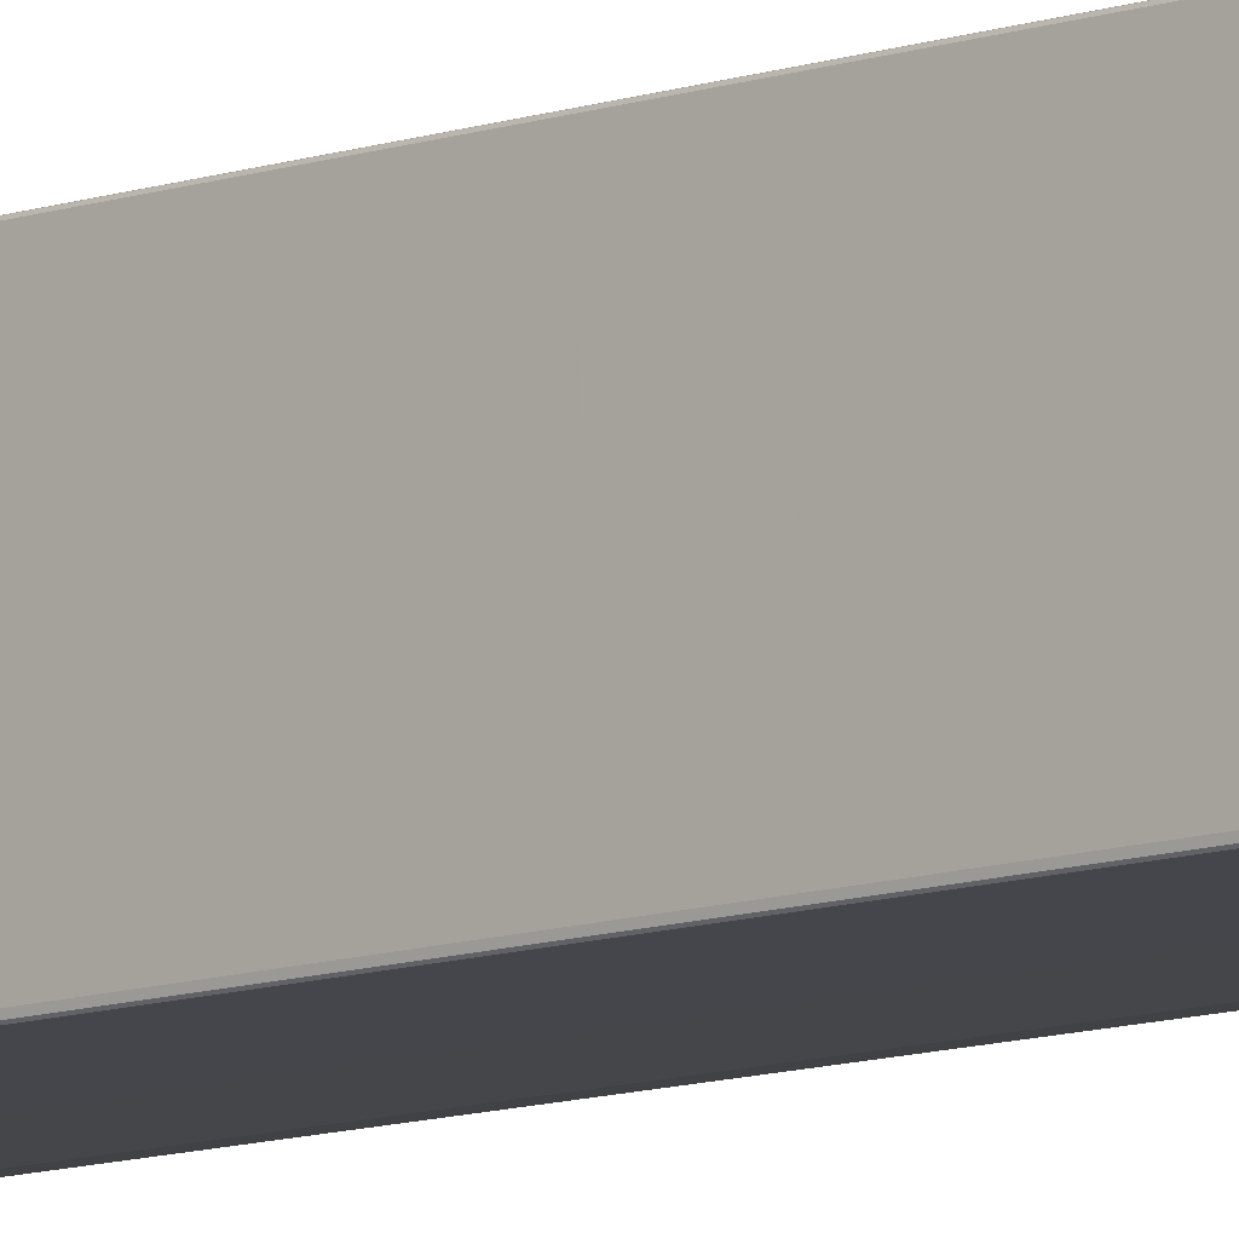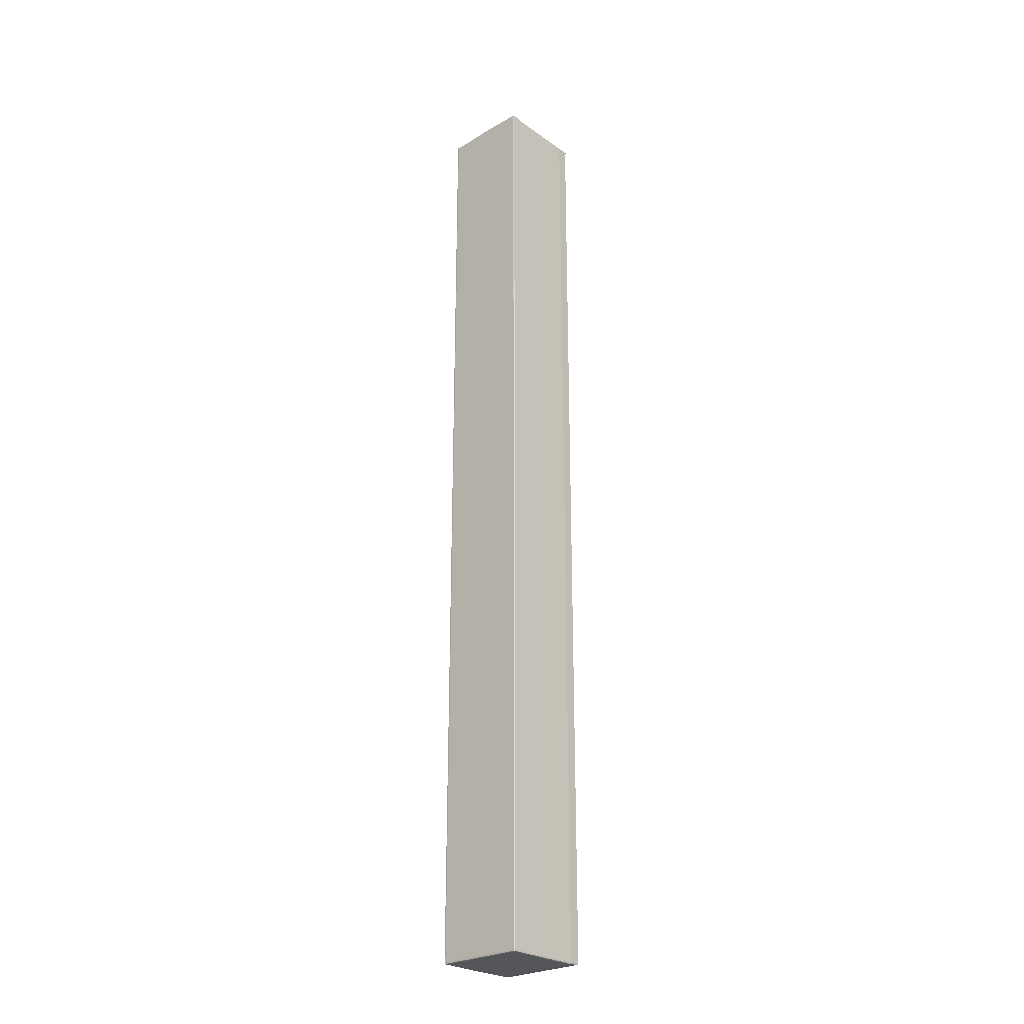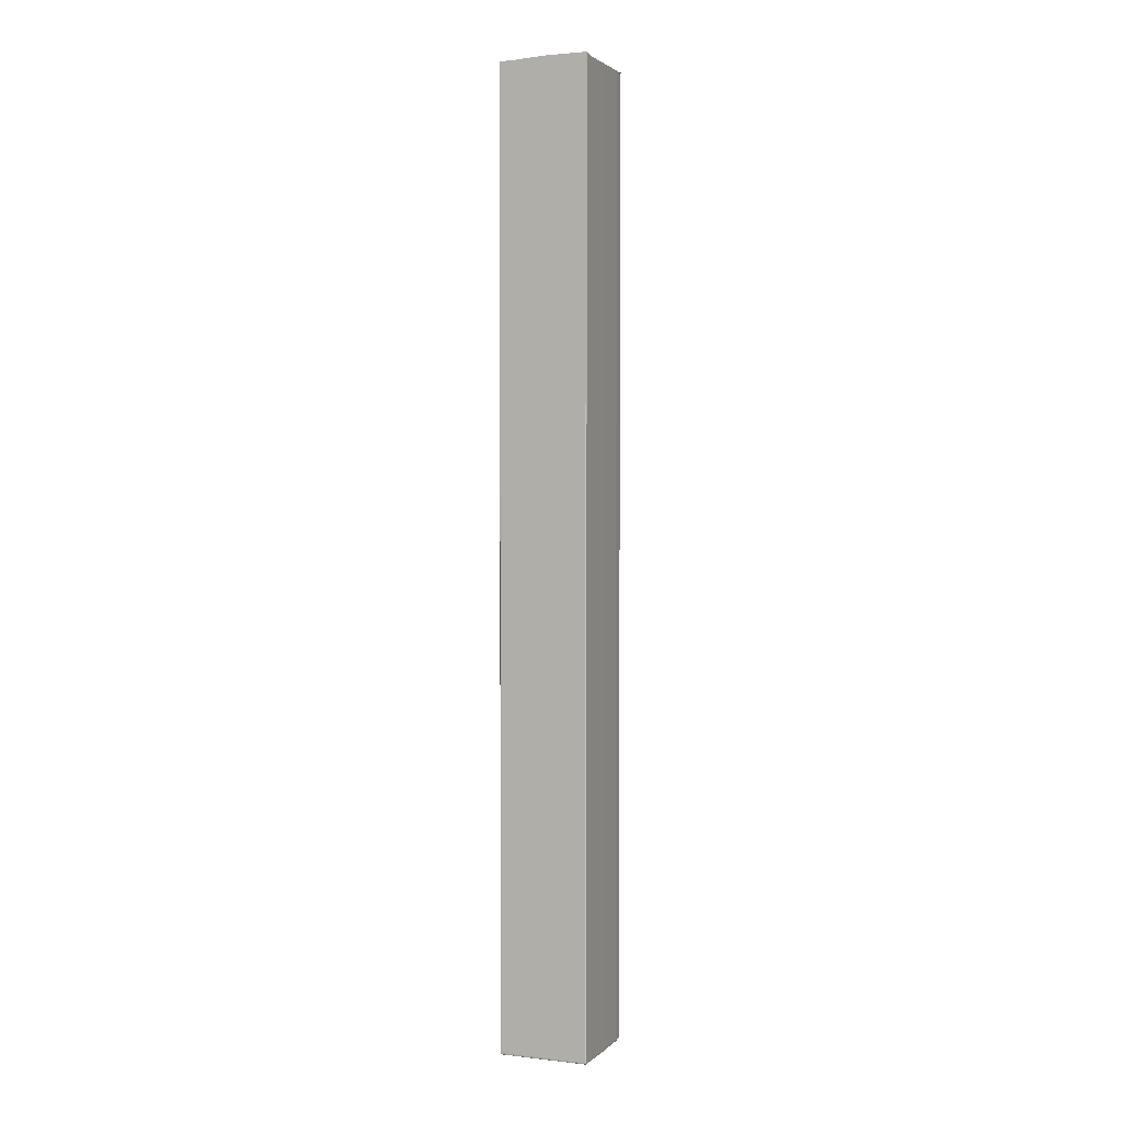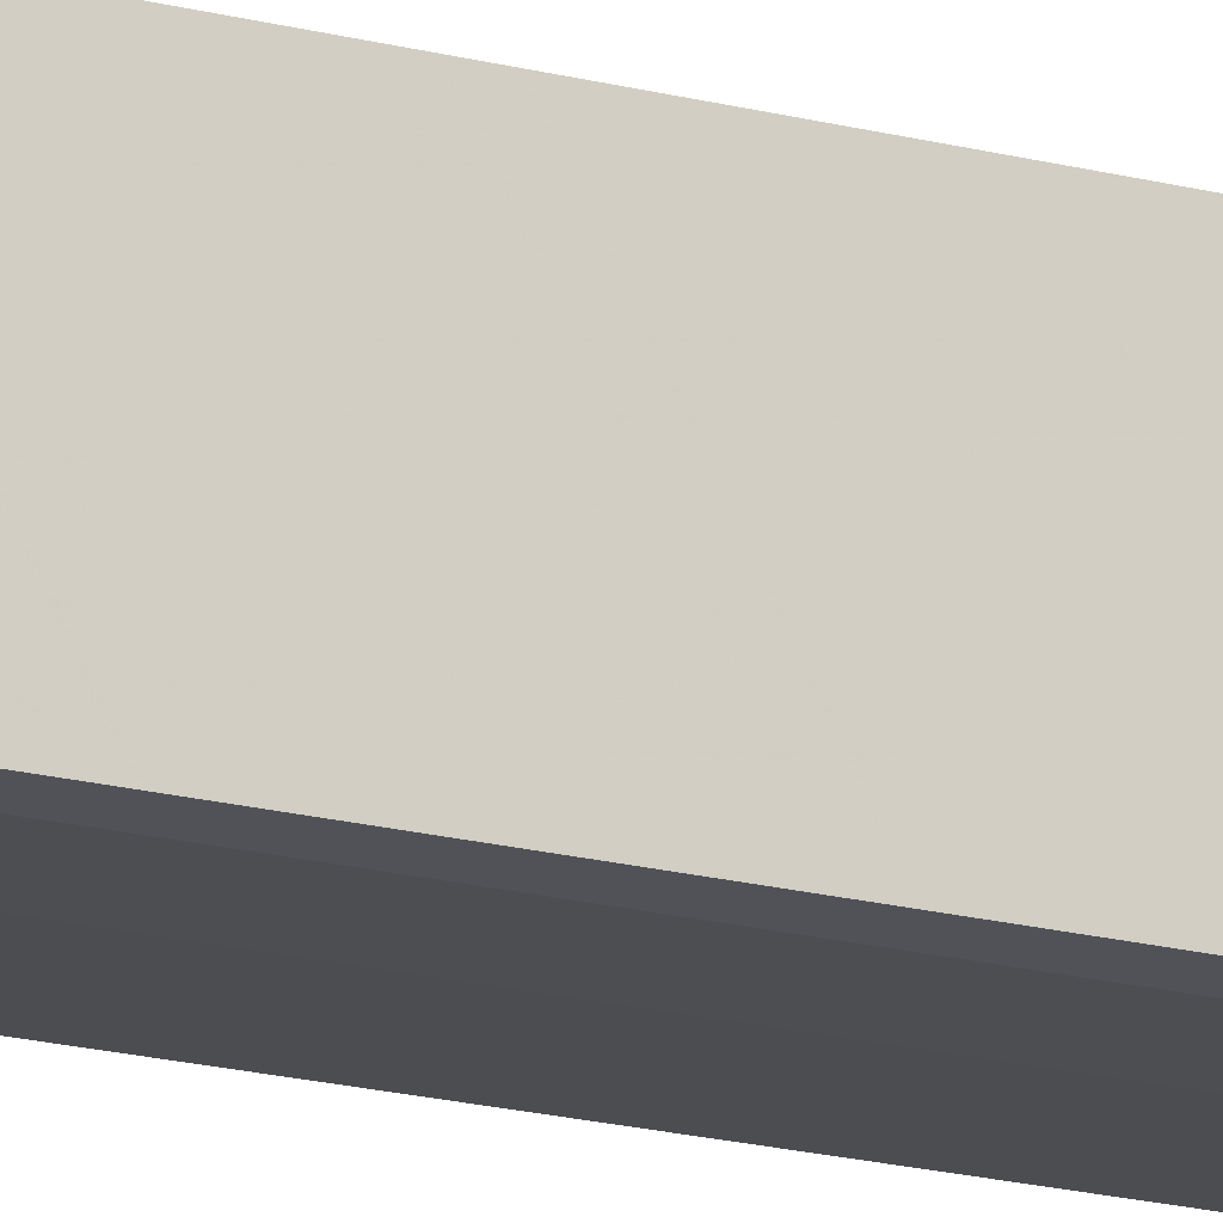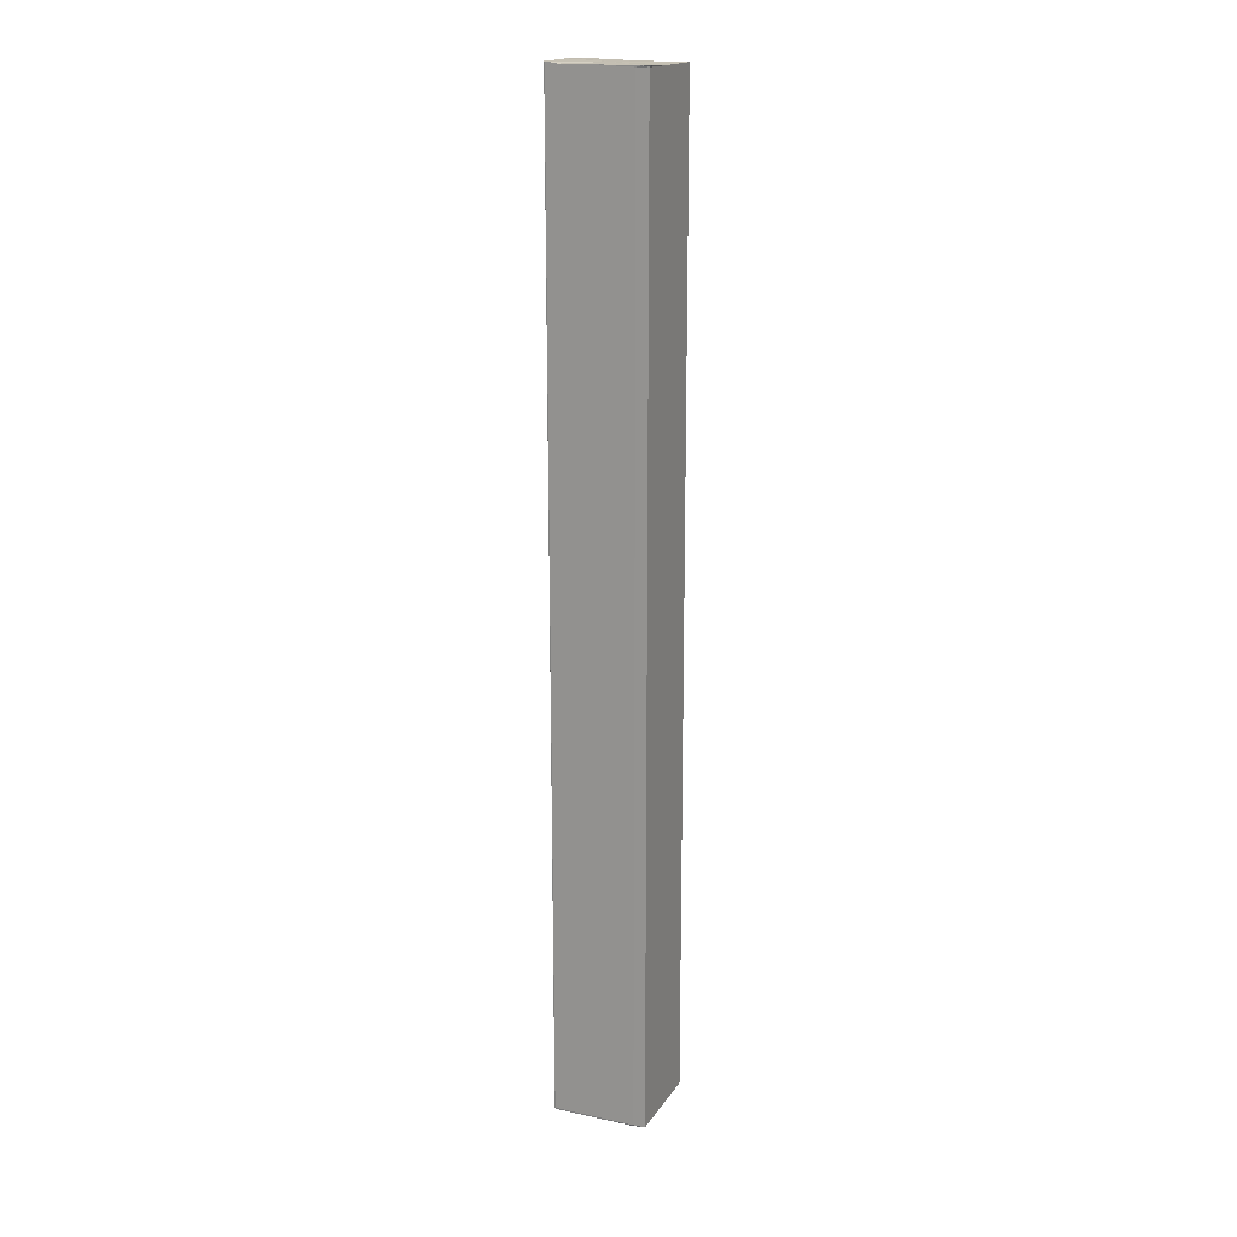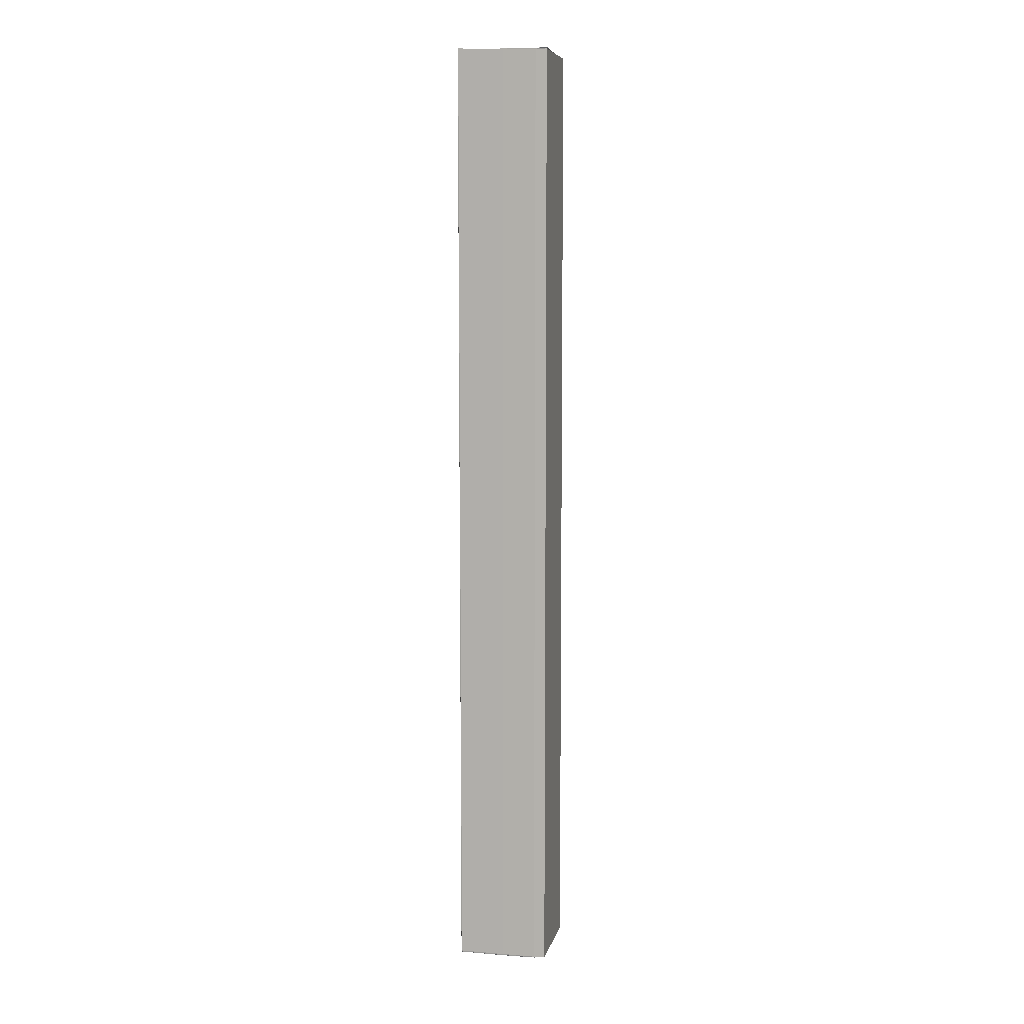
<metadata>
{"format":"obj","ext":"obj","renderer":"f3d","projection":"perspective","resolution":1024,"background":"white","views":[{"elev":-10.0,"azim":-47.4,"up":"+Z"},{"elev":-26.0,"azim":-48.0,"up":"+Y"},{"elev":2.2,"azim":-67.8,"up":"+Y"},{"elev":-16.1,"azim":59.8,"up":"+Z"},{"elev":17.8,"azim":23.2,"up":"+Y"},{"elev":8.1,"azim":12.6,"up":"+Y"}]}
</metadata>
<code>
g 549_3_1
v -0.01482 0.1529 0.01431
v 0.01232 0.1529 0.01433
v -0.01484 0.1529 -0.01427
v -0.01478 -0.1532 -0.01408
v 0.008145 -0.1532 -0.01408
v 0.008145 -0.1532 0.01425
v -0.01478 -0.1532 0.01425
v -0.01488 0.1529 -0.009978
v -0.01482 -0.1533 -0.009978
v 0.01096 -0.1533 -0.009978
v -0.01488 0.1529 0.01052
v -0.01482 -0.1533 0.01052
v 0.01096 -0.1533 0.01052
v 0.01466 0.1527 0.01052
v 0.01096 0.1141 0.01431
v 0.01459 0.1141 0.01052
v 0.01459 0.1141 -0.009978
v 0.01096 0.1141 -0.01419
v -0.01482 0.1141 -0.01419
v -0.01488 0.1141 -0.009978
v -0.01488 0.1141 0.01052
v -0.01482 0.1141 0.01431
v -0.01085 0.1527 -0.01437
v -0.01085 0.1141 -0.01433
v -0.01085 -0.1533 -0.01419
v -0.01085 -0.1534 -0.009978
v -0.01085 -0.1534 0.01052
v -0.01085 -0.1533 0.01431
v -0.01085 0.1141 0.01437
v -0.01085 0.1529 0.01437
v -0.01085 -0.1144 0.01437
v -0.01482 -0.1144 0.01431
v -0.01488 -0.1144 0.01052
v -0.01488 -0.1144 -0.009978
v -0.01482 -0.1144 -0.01419
v -0.01085 -0.1144 -0.01433
v 0.01096 -0.1144 -0.01419
v 0.01459 -0.1144 -0.009978
v 0.01459 -0.1144 0.01052
v 0.01096 -0.1144 0.01431
v -0.01465 0.1529 0.01437
v -0.01482 0.1534 0.01431
v 0.01488 0.153 0.01431
v -0.01488 0.1529 -0.01378
v -0.01465 0.1527 -0.01437
v -0.01482 0.1524 -0.01419
v 0.01096 0.1524 -0.01419
v -0.01465 -0.1533 -0.01419
v 0.01096 0.1524 0.01431
v 0.01096 -0.1533 -0.01378
v -0.01482 0.1524 0.01431
v -0.01465 -0.1533 0.01431
v -0.01482 -0.1533 -0.01378
v -0.01488 0.1529 0.000308
v -0.01482 -0.1533 0.000308
v -0.01488 0.1524 -0.009978
v 0.01096 -0.1533 0.000308
v -0.01465 -0.1534 -0.009978
v 0.01459 -0.1529 -0.009978
v -0.01488 0.1529 0.0141
v -0.01482 -0.1533 0.0141
v -0.01488 0.1524 0.01052
v 0.01096 -0.1533 0.0141
v -0.01465 -0.1534 0.01052
v 0.01466 0.1527 0.0141
v 0.01459 -0.1529 0.01052
v -0.01488 0.1534 0.01052
v 0.01096 -0.000164 0.01431
v 0.01459 0.1524 0.01052
v 0.01459 0.1141 0.0141
v 0.01459 0.1524 -0.009978
v 0.01459 0.1141 0.000308
v 0.01096 -0.000164 -0.01419
v 0.01459 0.1141 -0.01378
v -0.01482 -0.000164 -0.01419
v 8.9e-05 0.1141 -0.01433
v -0.01488 -0.000164 -0.009978
v -0.01488 0.1141 -0.01378
v -0.01488 -0.000164 0.01052
v -0.01488 0.1141 0.000308
v -0.01482 -0.000164 0.01431
v -0.01488 0.1141 0.0141
v -0.01465 0.1141 0.01437
v -0.01465 0.1141 -0.01433
v -0.01085 0.1524 -0.01433
v 8.9e-05 -0.1533 -0.01419
v -0.01085 -0.000164 -0.01433
v 8.9e-05 -0.1534 -0.009978
v -0.01085 -0.1534 -0.01378
v 8.9e-05 -0.1534 0.01052
v -0.01085 -0.1534 0.000308
v 8.9e-05 -0.1533 0.01431
v -0.01085 -0.1534 0.0141
v 8.9e-05 0.1141 0.01437
v -0.01085 -0.1529 0.01437
v 8.9e-05 0.1529 0.01437
v -0.01085 0.1524 0.01437
v -0.01085 -0.000164 0.01437
v -0.01482 -0.1529 0.01431
v -0.01465 -0.1144 0.01437
v -0.01488 -0.1529 0.01052
v -0.01488 -0.1144 0.0141
v -0.01488 -0.1529 -0.009978
v -0.01488 -0.1144 0.000308
v -0.01482 -0.1529 -0.01419
v -0.01488 -0.1144 -0.01378
v -0.01085 -0.1529 -0.01433
v -0.01465 -0.1144 -0.01433
v 0.01096 -0.1529 -0.01419
v 8.9e-05 -0.1144 -0.01433
v 0.01459 -0.000164 -0.009978
v 0.01459 -0.1144 -0.01378
v 0.01459 -0.000164 0.01052
v 0.01459 -0.1144 0.000308
v 0.01096 -0.1529 0.01431
v 0.01459 -0.1144 0.0141
v 8.9e-05 -0.1144 0.01437
v -0.01465 0.1534 0.01437
v -0.01465 -0.1534 0.0141
v -0.01488 0.1534 0.0141
v 0.01488 0.1528 0.0141
v -0.01465 0.1524 -0.01433
v 0.01459 0.1524 0.0141
v -0.01465 0.1524 0.01437
v -0.01488 0.1524 0.0141
v -0.01488 0.1524 -0.01378
v -0.01465 -0.1534 -0.01378
v 0.01459 0.1524 -0.01378
v -0.01488 0.1534 0.000308
v -0.01488 0.1524 0.000308
v -0.01465 -0.1534 0.000308
v 0.01459 0.1524 0.000308
v 0.01459 -0.1529 0.0141
v 0.01459 -0.1529 0.000308
v 0.01459 -0.1529 -0.01378
v -0.01465 -0.1529 -0.01433
v -0.01488 -0.1529 -0.01378
v -0.01488 -0.1529 0.000308
v -0.01488 -0.1529 0.0141
v -0.01465 -0.1529 0.01437
v 8.9e-05 0.1524 -0.01433
v 8.9e-05 -0.1529 -0.01433
v 8.9e-05 -0.1534 -0.01378
v 8.9e-05 -0.1534 0.000308
v 8.9e-05 -0.1534 0.0141
v 8.9e-05 -0.1529 0.01437
v 8.9e-05 0.1524 0.01437
v 8.9e-05 -0.000164 0.01437
v -0.01465 -0.000164 0.01437
v -0.01488 -0.000164 0.0141
v -0.01488 -0.000164 0.000308
v -0.01488 -0.000164 -0.01378
v -0.01465 -0.000164 -0.01433
v 8.9e-05 -0.000164 -0.01433
v 0.01459 -0.000164 -0.01378
v 0.01459 -0.000164 0.000308
v 0.01459 -0.000164 0.0141
v -0.002066 0.1529 0.000804
f 42 1 118
f 118 1 41
f 60 1 120
f 120 1 42
f 41 1 124
f 124 1 51
f 51 1 125
f 125 1 60
f 41 30 118
f 124 30 41
f 120 11 60
f 60 11 125
f 67 11 120
f 97 30 124
f 51 22 124
f 124 22 83
f 83 29 124
f 124 29 97
f 125 22 51
f 125 11 62
f 62 21 125
f 125 21 82
f 82 22 125
f 96 30 147
f 147 30 97
f 54 11 129
f 129 11 67
f 62 11 130
f 130 11 54
f 97 29 147
f 83 22 149
f 149 22 81
f 81 22 150
f 150 22 82
f 149 29 83
f 147 29 94
f 94 29 148
f 148 29 98
f 98 29 149
f 130 21 62
f 80 21 130
f 82 21 150
f 150 21 79
f 79 21 151
f 151 21 80
f 2 96 49
f 49 96 147
f 94 15 147
f 147 15 49
f 129 8 54
f 54 8 130
f 130 8 56
f 56 20 130
f 130 20 80
f 81 32 149
f 149 32 100
f 100 31 149
f 149 31 98
f 150 32 81
f 79 33 150
f 150 33 102
f 102 32 150
f 148 15 94
f 98 31 148
f 148 31 117
f 117 40 148
f 148 40 68
f 68 15 148
f 80 20 151
f 151 33 79
f 104 33 151
f 151 20 77
f 77 34 151
f 151 34 104
f 43 2 65
f 65 2 123
f 123 2 49
f 49 15 123
f 123 15 70
f 70 15 157
f 157 15 68
f 56 8 126
f 126 8 44
f 126 20 56
f 78 20 126
f 77 20 152
f 152 20 78
f 99 32 139
f 139 32 102
f 100 32 140
f 140 32 99
f 140 31 100
f 95 31 140
f 117 31 146
f 146 31 95
f 101 33 138
f 138 33 104
f 102 33 139
f 139 33 101
f 146 40 117
f 116 40 133
f 133 40 115
f 115 40 146
f 68 40 157
f 157 40 116
f 104 34 138
f 152 34 77
f 103 34 137
f 137 34 106
f 138 34 103
f 106 34 152
f 121 43 65
f 65 14 121
f 123 14 65
f 70 16 123
f 123 16 69
f 69 14 123
f 157 16 70
f 116 39 157
f 157 39 113
f 113 16 157
f 44 46 126
f 46 19 126
f 126 19 78
f 3 46 44
f 78 19 152
f 152 19 75
f 75 35 152
f 152 35 106
f 139 7 99
f 99 7 140
f 101 12 139
f 139 12 61
f 61 7 139
f 140 7 52
f 52 28 140
f 140 28 95
f 95 28 146
f 146 28 92
f 92 6 146
f 146 6 115
f 138 12 101
f 103 9 138
f 138 9 55
f 55 12 138
f 133 39 116
f 115 63 133
f 63 13 133
f 133 13 66
f 66 39 133
f 6 63 115
f 137 9 103
f 106 35 137
f 137 35 105
f 105 4 137
f 137 4 53
f 53 9 137
f 132 14 69
f 69 16 132
f 132 16 72
f 72 16 156
f 156 16 113
f 114 39 134
f 134 39 66
f 113 39 156
f 156 39 114
f 122 19 46
f 3 45 46
f 46 45 122
f 84 19 122
f 75 19 153
f 153 19 84
f 153 35 75
f 105 35 136
f 136 35 108
f 108 35 153
f 7 61 52
f 61 12 119
f 119 12 64
f 64 12 131
f 131 12 55
f 52 61 119
f 119 28 52
f 93 28 119
f 92 28 145
f 145 28 93
f 145 6 92
f 63 6 145
f 58 9 127
f 127 9 53
f 55 9 131
f 131 9 58
f 145 13 63
f 66 13 134
f 134 13 57
f 57 13 144
f 144 13 90
f 90 13 145
f 136 4 105
f 53 4 127
f 127 4 48
f 48 4 136
f 72 17 132
f 132 17 71
f 156 17 72
f 114 38 156
f 156 38 111
f 111 17 156
f 134 38 114
f 57 10 134
f 134 10 59
f 59 38 134
f 45 23 122
f 122 23 85
f 85 24 122
f 122 24 84
f 84 24 153
f 153 24 87
f 87 36 153
f 153 36 108
f 108 36 136
f 136 36 107
f 107 25 136
f 136 25 48
f 64 27 119
f 119 27 93
f 131 27 64
f 58 26 131
f 131 26 91
f 91 27 131
f 93 27 145
f 145 27 90
f 127 26 58
f 48 25 127
f 127 25 89
f 89 26 127
f 144 10 57
f 90 27 144
f 144 27 91
f 91 26 144
f 144 26 88
f 88 10 144
f 71 17 128
f 128 17 74
f 74 17 155
f 155 17 111
f 112 38 135
f 135 38 59
f 111 38 155
f 155 38 112
f 59 10 135
f 135 10 50
f 50 10 143
f 143 10 88
f 85 23 141
f 141 24 85
f 76 24 141
f 87 24 154
f 154 24 76
f 154 36 87
f 107 36 142
f 142 36 110
f 110 36 154
f 142 25 107
f 86 25 142
f 89 25 143
f 143 25 86
f 88 26 143
f 143 26 89
f 74 18 128
f 128 18 47
f 155 18 74
f 112 37 155
f 155 37 73
f 73 18 155
f 135 37 112
f 50 109 135
f 109 37 135
f 5 109 50
f 143 5 50
f 86 5 143
f 47 18 141
f 141 18 76
f 76 18 154
f 154 18 73
f 73 37 154
f 154 37 110
f 110 37 142
f 142 37 109
f 109 5 142
f 142 5 86
f 158 96 2
f 158 30 96
f 158 118 30
f 158 42 118
f 158 120 42
f 158 67 120
f 158 129 67
f 158 8 129
f 158 44 8
f 158 3 44
f 158 45 3
f 158 23 45
f 158 141 23
f 158 47 141
f 158 128 47
f 158 71 128
f 158 132 71
f 158 14 132
f 158 121 14
f 158 43 121
f 158 2 43

</code>
